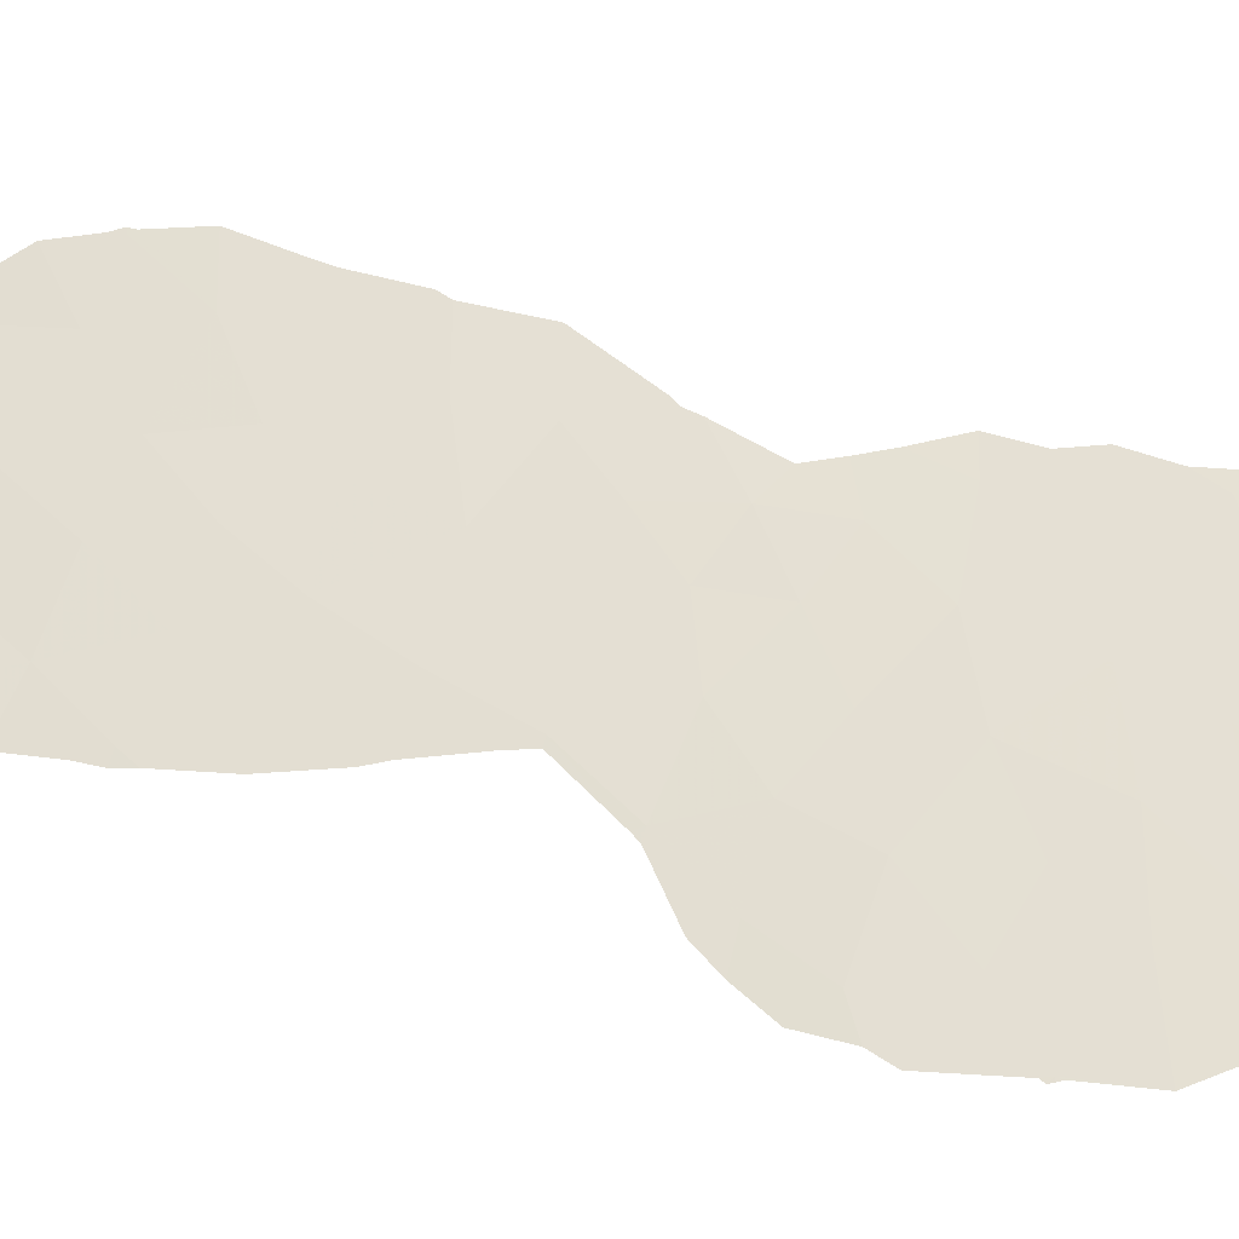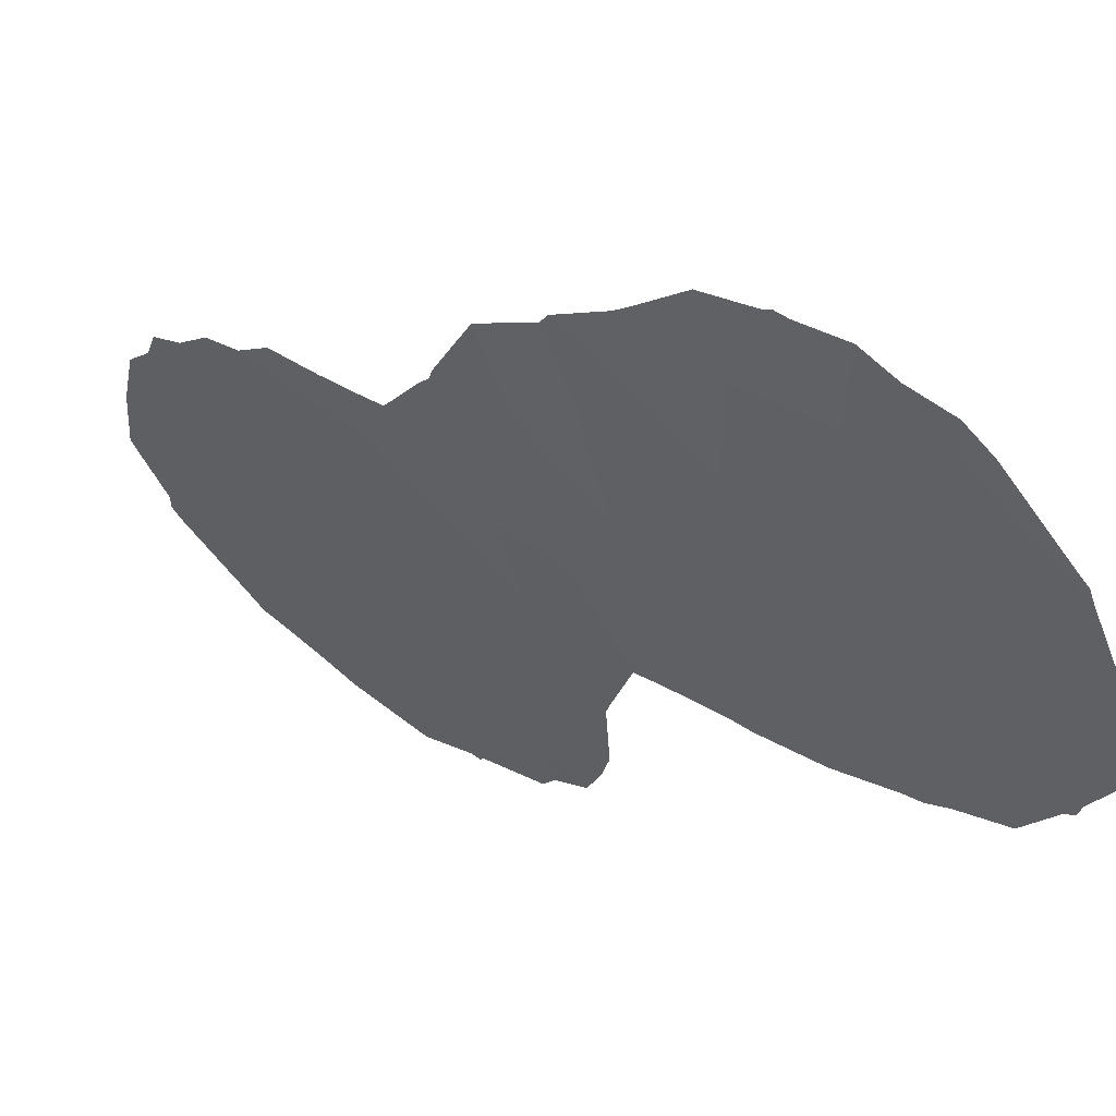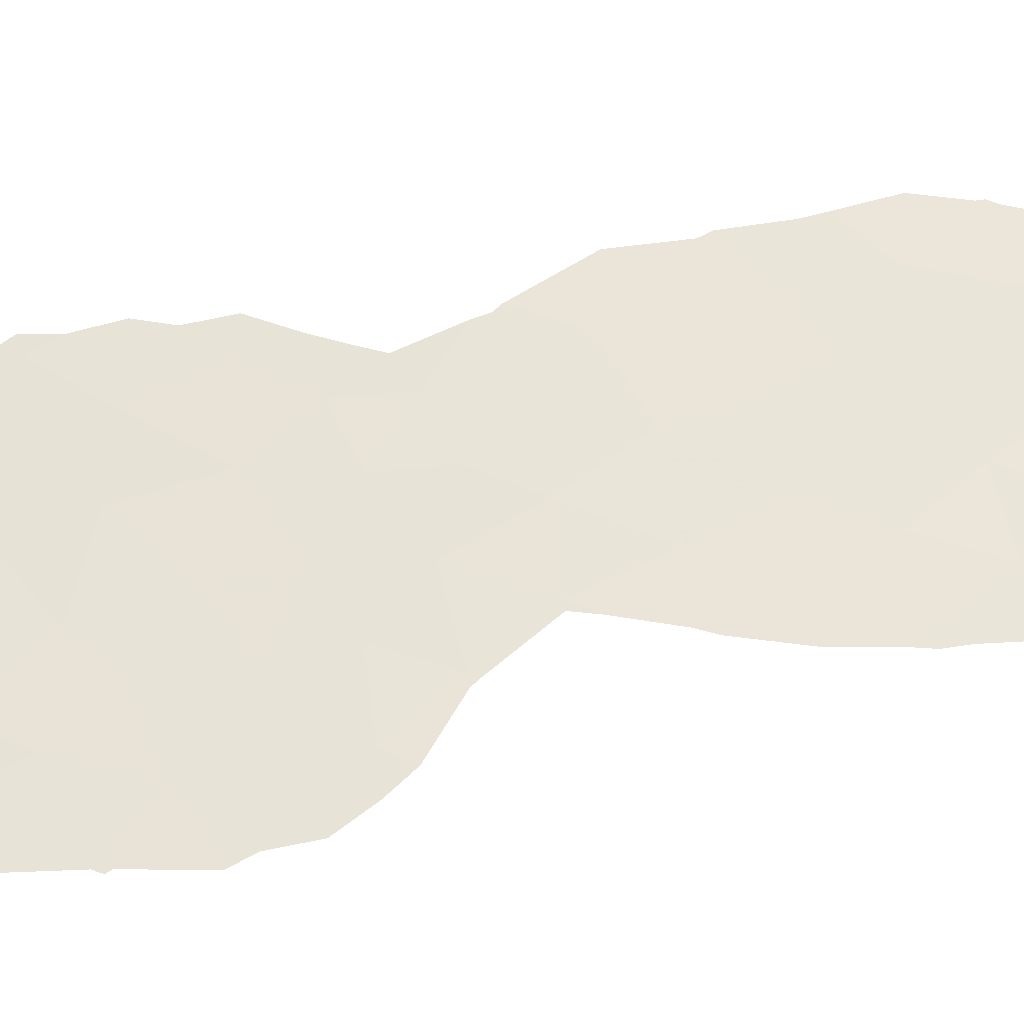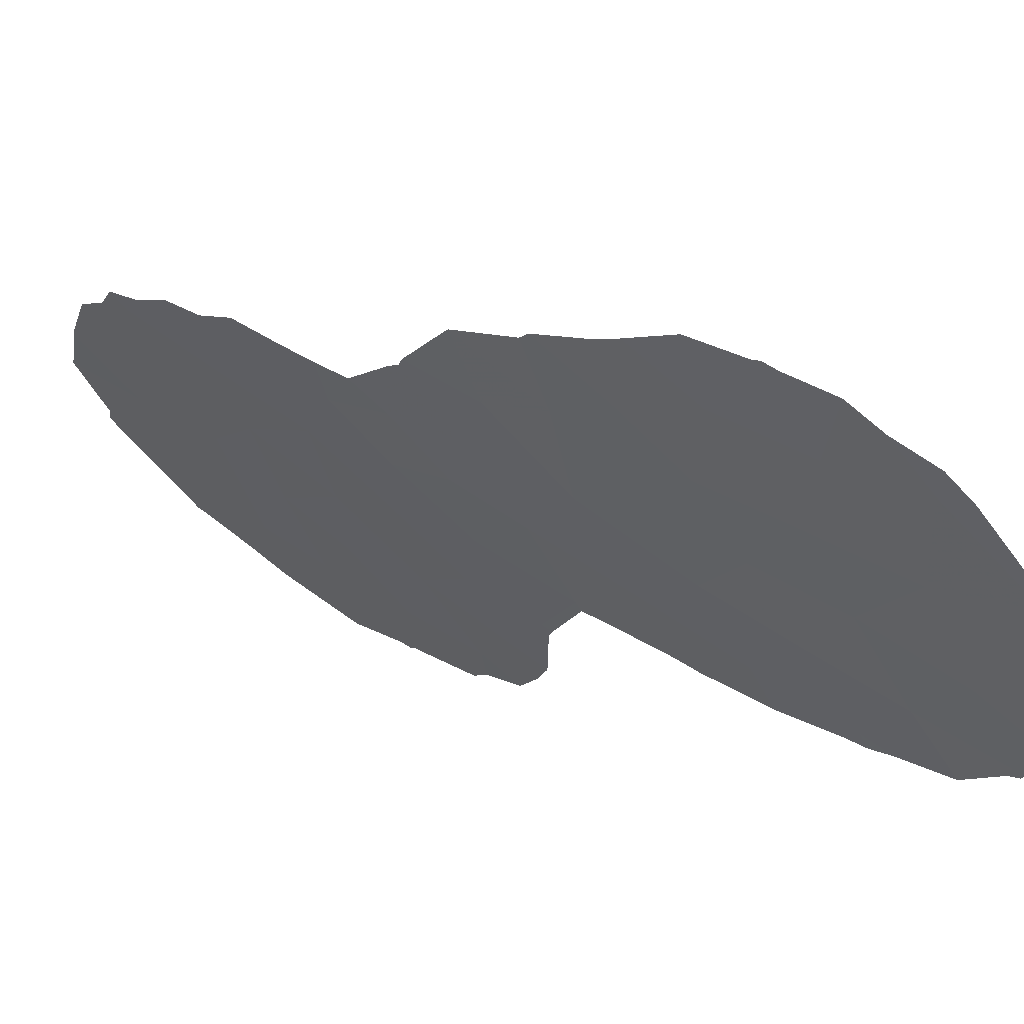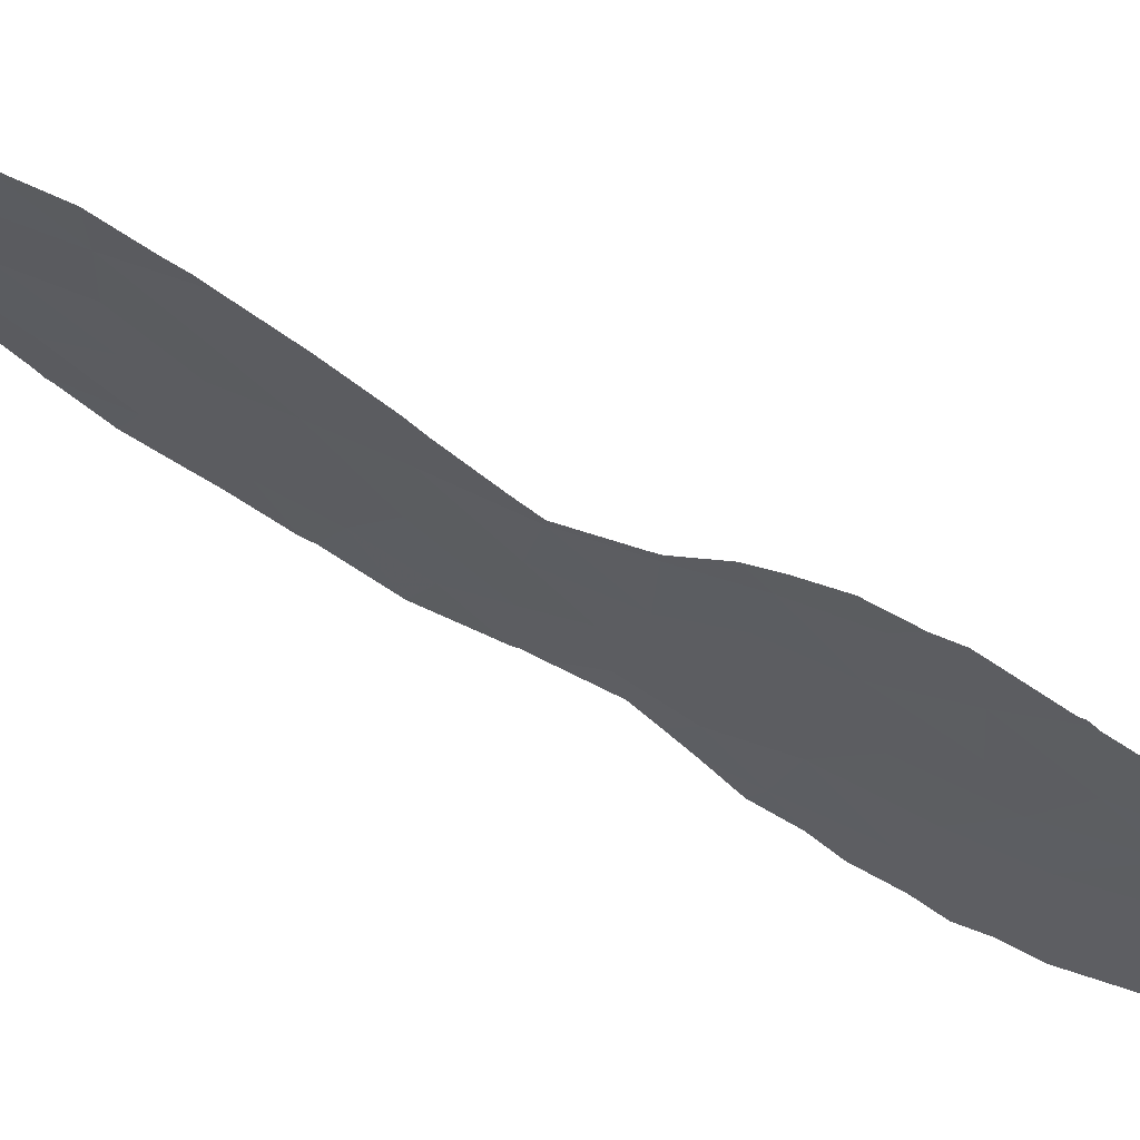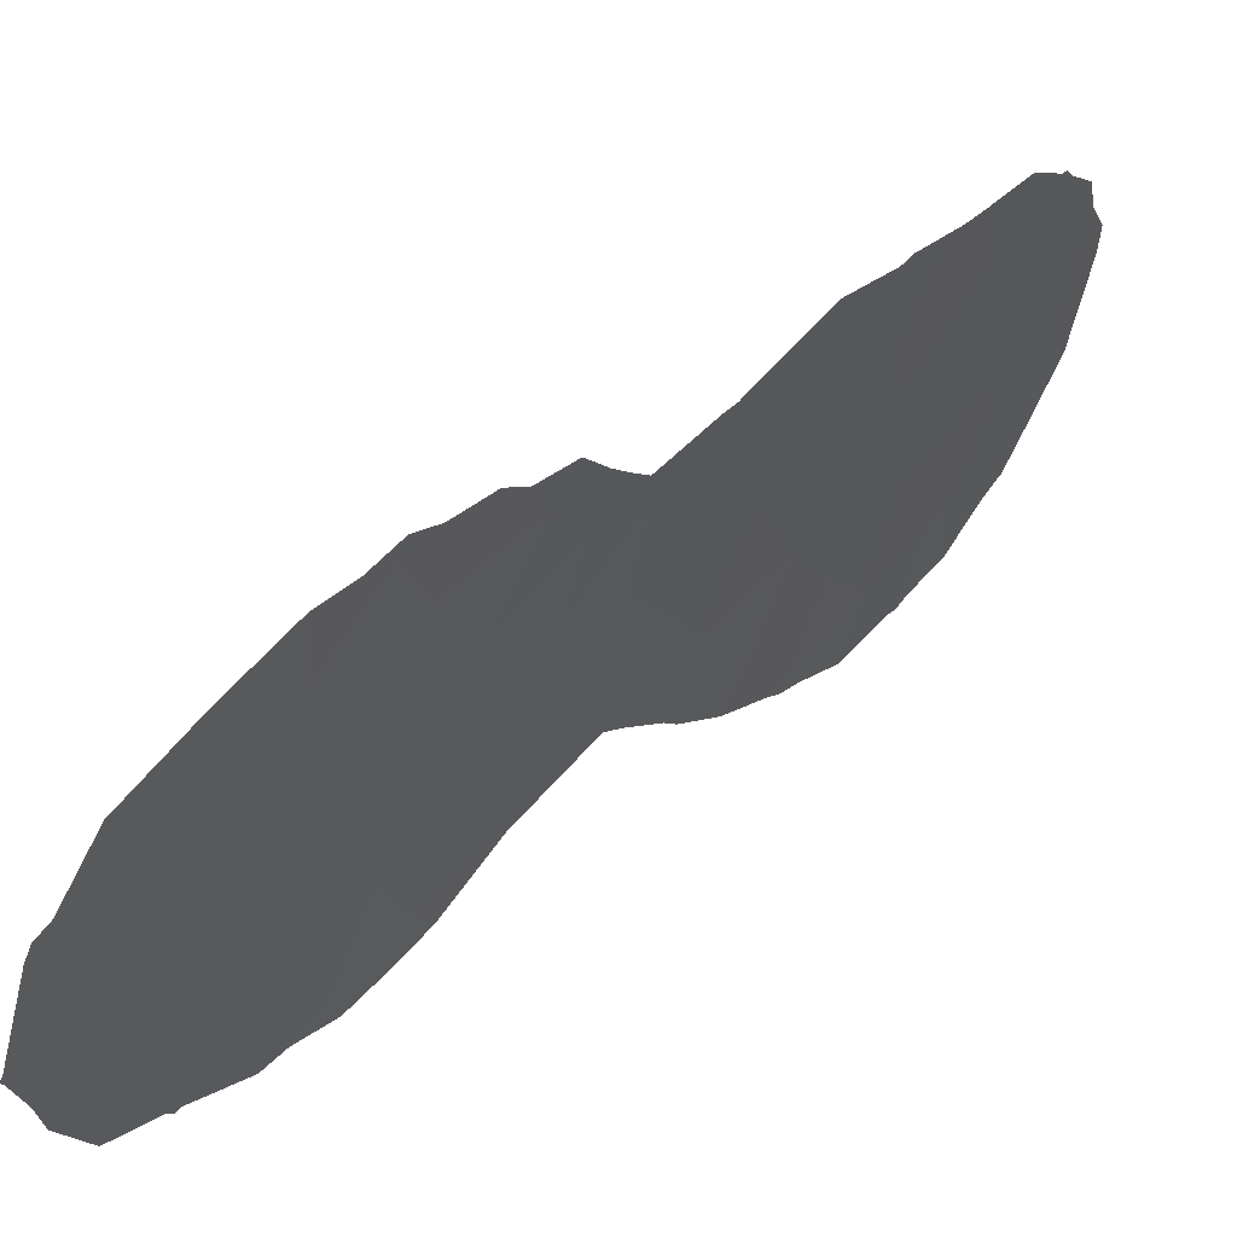
<metadata>
{"format":"obj","ext":"obj","renderer":"f3d","projection":"perspective","resolution":1024,"background":"white","views":[{"elev":-1.7,"azim":100.7,"up":"+Y"},{"elev":18.2,"azim":-40.0,"up":"+Y"},{"elev":-57.9,"azim":-94.2,"up":"+Y"},{"elev":24.8,"azim":-44.9,"up":"+Y"},{"elev":-77.5,"azim":55.2,"up":"+Y"},{"elev":7.4,"azim":-152.7,"up":"+Y"}]}
</metadata>
<code>
v 91.56 78.97 -40.69
v 92.53 77.37 -39.51
v 87.17 86.57 -30.42
v 88.22 84.61 -30.91
v 87.32 86.17 -32.07
v 87.83 84.97 -41.63
v 89.26 82.7 -40.05
v 90.44 80.8 -40.49
v 88.22 84.71 -27.27
v 88.77 83.64 -28.73
v 89.92 81.51 -26.3
v 88.77 83.48 -42.17
v 89.61 82.11 -43.7
v 91.85 78.4 -36.74
v 90.39 80.83 -35.63
v 87.52 86.04 -25.92
v 91.29 79.27 -35.32
v 90.58 80.46 -33.93
v 89.31 82.64 -30.47
v 86.63 87.82 -22.61
v 89.78 81.85 -41.64
v 89.27 82.7 -24.84
v 89.67 82.02 -36.62
v 88.79 83.49 -35.75
v 88.93 83.28 -32.66
v 87.98 84.97 -33.15
v 91.74 78.64 -38.55
v 89.64 82.02 -28.35
v 89.03 83.15 -26.79
v 87.44 86.29 -21.29
v 87.98 84.91 -34.96
v 91.33 79.33 -42.16
v 89.47 82.35 -23.06
v 89.91 81.65 -38.47
v 90.39 80.84 -45.21
v 88.37 84.45 -25.3
v 88.35 84.51 -21.47
v 87.42 86.18 -27.7
v 88.81 83.44 -37.93
v 88.1 84.65 -36.56
v 89.57 82.2 -34.53
v 90.91 80.01 -39.31
v 87.67 85.82 -23.5
v 90.56 80.59 -43.03
v 86.54 87.91 -26.74
v 86.81 87.28 -28.8
v 87.84 85.36 -29.01
v 86.68 87.69 -24.69
v 85.92 89.18 -25.17
v 87.73 85.21 -38.13
v 91.54 79.02 -44.38
v 88.66 83.87 -23.26
v 90.85 80.09 -37.22
v 88.29 84.27 -40.03
v 88.66 83.74 -34.19
v 89.86 81.67 -32.42
v 92.59 77.27 -39.41
v 92.54 77.34 -39.31
v 87.61 85.32 -41.78
v 87.88 84.87 -42.38
v 90.08 81.21 -26.71
v 90.07 81.21 -26.24
v 88.71 83.53 -44.38
v 88.78 83.42 -44.48
v 88.08 84.55 -43.24
v 90.12 81.13 -28.23
v 90.08 81.23 -29.8
v 90.03 81.33 -30.32
v 87.3 86.56 -21.18
v 86.59 87.94 -21.9
v 92.58 77.29 -39.52
v 86.35 88.4 -22.29
v 89.13 82.98 -21.91
v 89.43 82.42 -22.73
v 90.53 80.62 -45.46
v 90.35 80.92 -45.56
v 92.12 77.9 -36
v 91.75 78.48 -35.19
v 91.42 79.01 -34.61
v 89.93 81.45 -24.37
v 89.59 82.12 -23.23
v 90.01 81.32 -25.66
v 86.28 88.21 -29.99
v 86.13 88.58 -28.5
v 87.42 86.33 -21.05
v 87.54 86.09 -21.07
v 86.19 88.71 -23.16
v 92.56 77.33 -39.64
v 92.64 77.21 -41.03
v 92.47 77.41 -37.57
v 91.51 79.06 -44.56
v 91.59 78.93 -44.52
v 87.08 86.53 -33.62
v 86.51 87.65 -31.99
v 87.17 86.36 -33.8
v 87.25 86.21 -34.15
v 92.25 77.85 -42.65
v 92.26 77.84 -42.63
v 87.62 85.49 -35.51
v 87.53 85.59 -36.27
v 87.44 85.66 -39.09
v 87.28 85.94 -38.07
v 89.97 81.46 -31.75
v 92.3 77.68 -37.05
v 91.95 78.34 -43.41
v 88.67 83.89 -21.47
v 87.59 85.38 -40.97
v 89.54 82.2 -22.94
v 90.19 81.18 -45.36
v 89.43 82.38 -45.42
v 88.46 84.3 -21.14
v 88.27 84.68 -21.1
v 86.04 88.79 -27.91
v 86.37 88.04 -30.29
v 86.51 87.67 -31.95
v 85.83 89.29 -26.58
v 85.86 89.3 -25.13
v 85.88 89.26 -25.31
v 91.62 78.88 -44.38
v 85.98 89.11 -23.77
v 85.91 89.22 -24.85
v 89.96 81.48 -32.38
v 90.61 80.39 -33.7
v 90.71 80.22 -33.88
v 87.45 85.71 -37
v 87.39 85.72 -39.94
f 4 3 5
f 2 57 58
f 6 59 60
f 11 61 62
f 13 12 63
f 13 63 64
f 12 65 63
f 14 17 53
f 15 17 18
f 28 67 66
f 4 19 10
f 12 13 21
f 24 23 41
f 11 28 66
f 11 66 61
f 11 29 28
f 28 19 68
f 28 68 67
f 28 10 19
f 20 30 69
f 20 69 70
f 28 29 10
f 4 26 25
f 10 29 9
f 41 15 18
f 2 71 57
f 13 44 21
f 15 41 23
f 20 70 72
f 12 6 60
f 12 60 65
f 52 33 74
f 52 74 73
f 8 42 34
f 12 21 7
f 44 13 35
f 35 76 75
f 17 14 77
f 17 77 78
f 17 78 79
f 43 48 16
f 36 43 16
f 33 22 80
f 33 80 81
f 22 11 82
f 22 82 80
f 22 33 52
f 26 4 5
f 18 56 41
f 52 36 22
f 46 84 83
f 30 85 69
f 47 46 3
f 11 22 29
f 30 86 85
f 10 9 47
f 29 36 9
f 36 29 22
f 11 62 82
f 45 48 49
f 20 72 87
f 9 36 16
f 39 50 54
f 23 39 34
f 53 15 23
f 53 23 34
f 8 21 32
f 21 8 7
f 2 1 89
f 2 89 88
f 27 2 58
f 27 58 90
f 27 1 2
f 27 42 1
f 42 8 1
f 51 91 92
f 51 35 75
f 51 75 91
f 38 46 47
f 20 43 30
f 39 23 24
f 24 40 39
f 24 31 40
f 5 94 93
f 31 26 95
f 31 95 96
f 1 32 97
f 1 97 98
f 26 31 55
f 19 4 25
f 40 31 99
f 40 99 100
f 50 102 101
f 38 9 16
f 19 56 103
f 19 103 68
f 24 41 55
f 14 53 27
f 42 27 53
f 14 104 77
f 32 51 105
f 32 105 97
f 1 98 89
f 43 20 48
f 37 52 73
f 37 73 106
f 44 32 21
f 6 107 59
f 33 108 74
f 33 81 108
f 42 53 34
f 51 32 44
f 35 109 76
f 35 13 110
f 35 110 109
f 13 64 110
f 37 43 52
f 37 111 112
f 37 106 111
f 14 27 90
f 14 90 104
f 46 45 113
f 46 113 84
f 38 45 46
f 3 46 83
f 3 83 114
f 5 3 115
f 5 115 94
f 7 34 39
f 26 5 93
f 26 93 95
f 45 116 113
f 10 47 4
f 9 38 47
f 49 117 118
f 51 92 119
f 49 48 120
f 49 120 121
f 2 88 71
f 51 44 35
f 47 3 4
f 30 37 112
f 30 112 86
f 56 122 103
f 56 18 123
f 56 123 122
f 18 17 79
f 18 79 124
f 18 124 123
f 48 45 16
f 38 16 45
f 45 49 118
f 45 118 116
f 49 121 117
f 40 50 39
f 50 125 102
f 50 40 100
f 50 100 125
f 3 114 115
f 51 119 105
f 39 54 7
f 36 52 43
f 15 53 17
f 54 12 7
f 7 8 34
f 54 6 12
f 31 24 55
f 26 55 25
f 56 19 25
f 55 41 25
f 30 43 37
f 56 25 41
f 31 96 99
f 48 20 87
f 48 87 120
f 6 54 126
f 6 126 107
f 54 50 101
f 54 101 126
f 1 8 32

</code>
